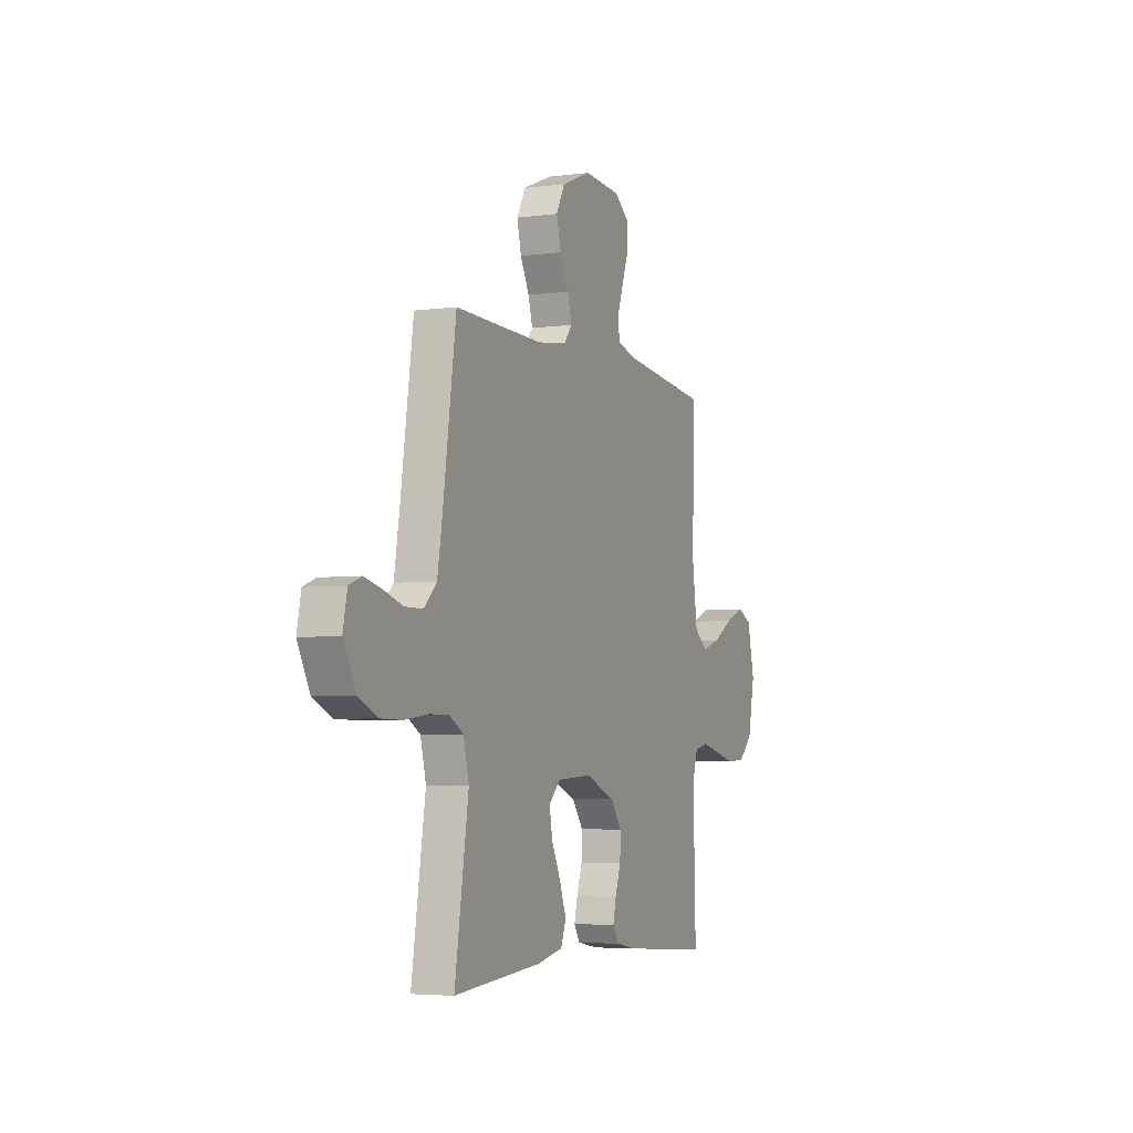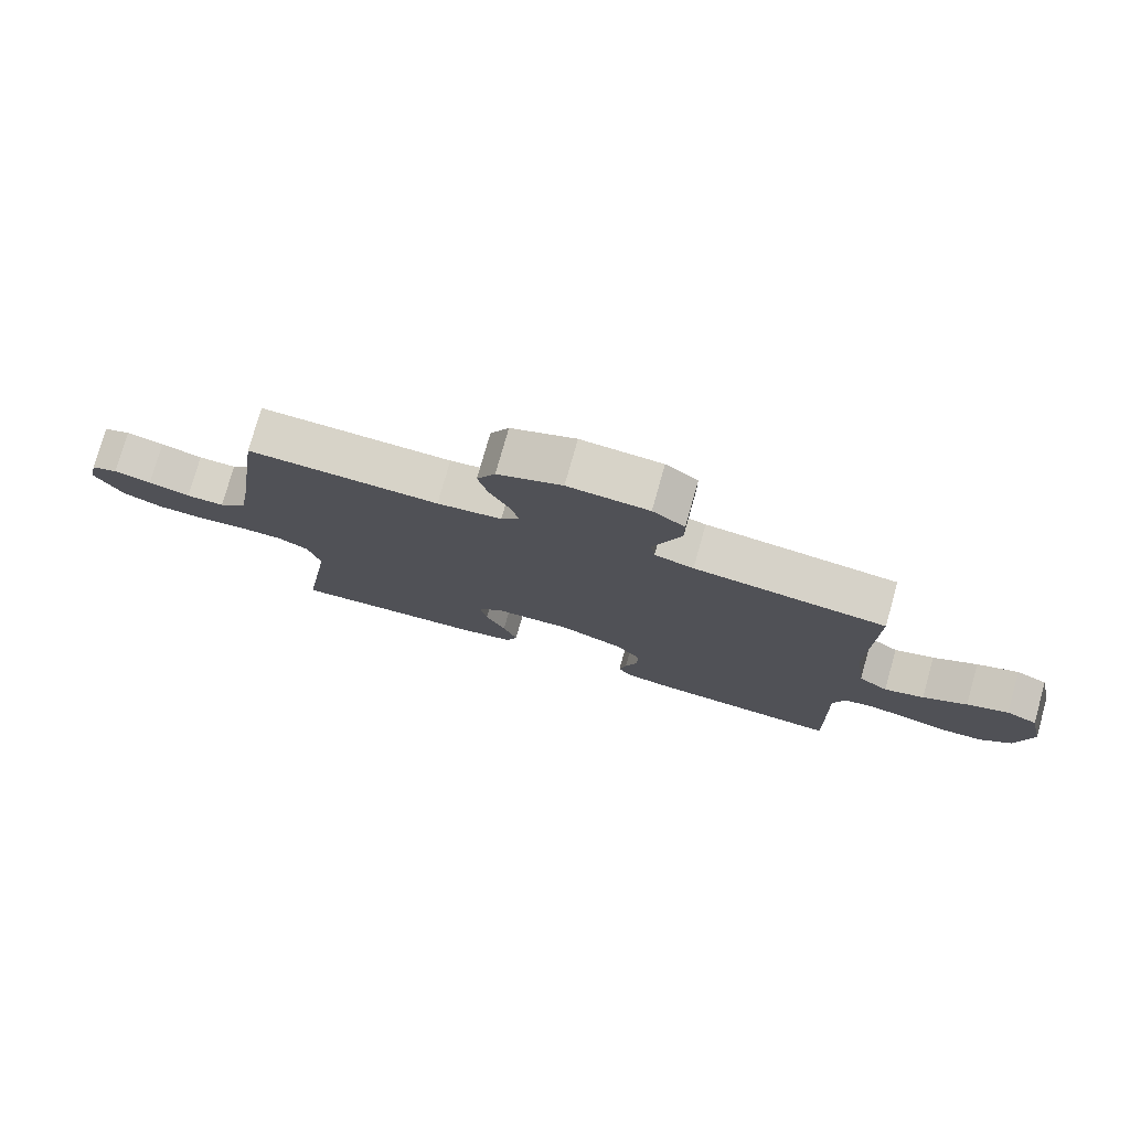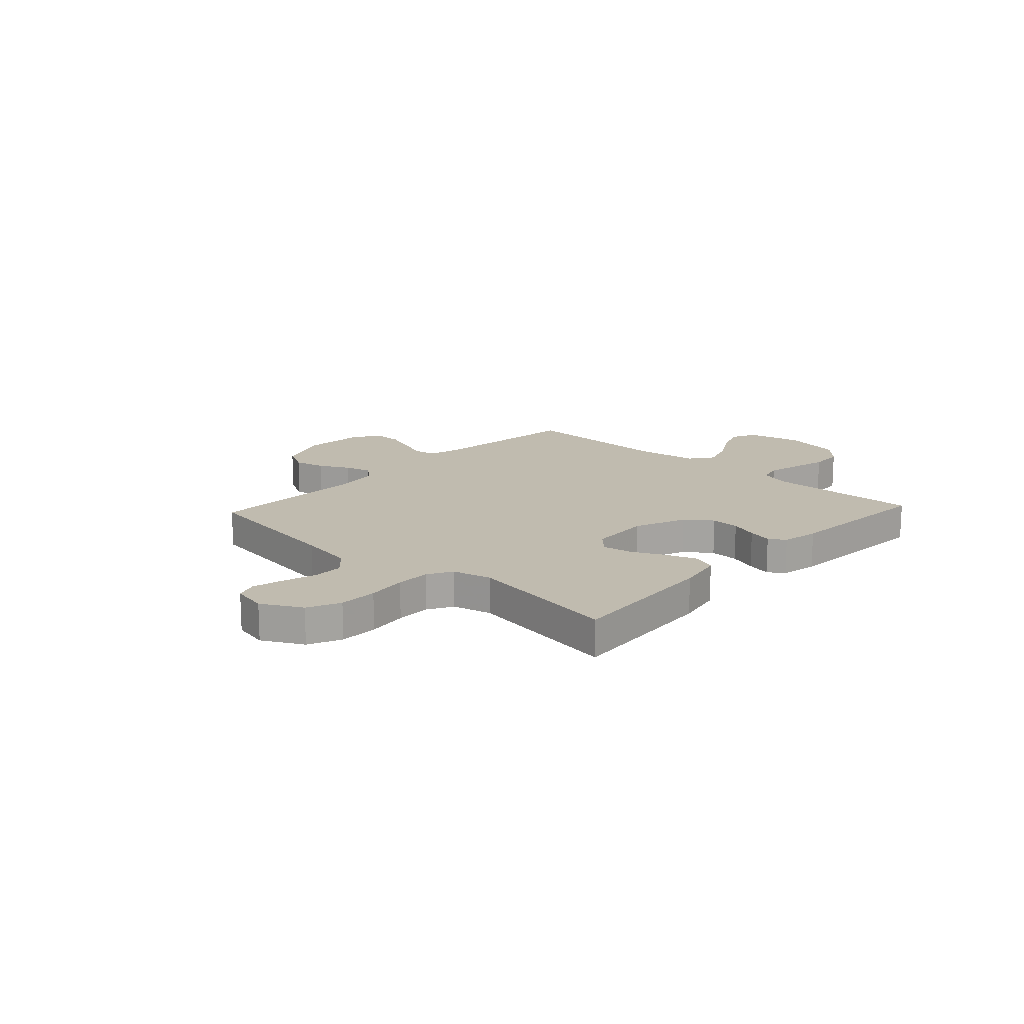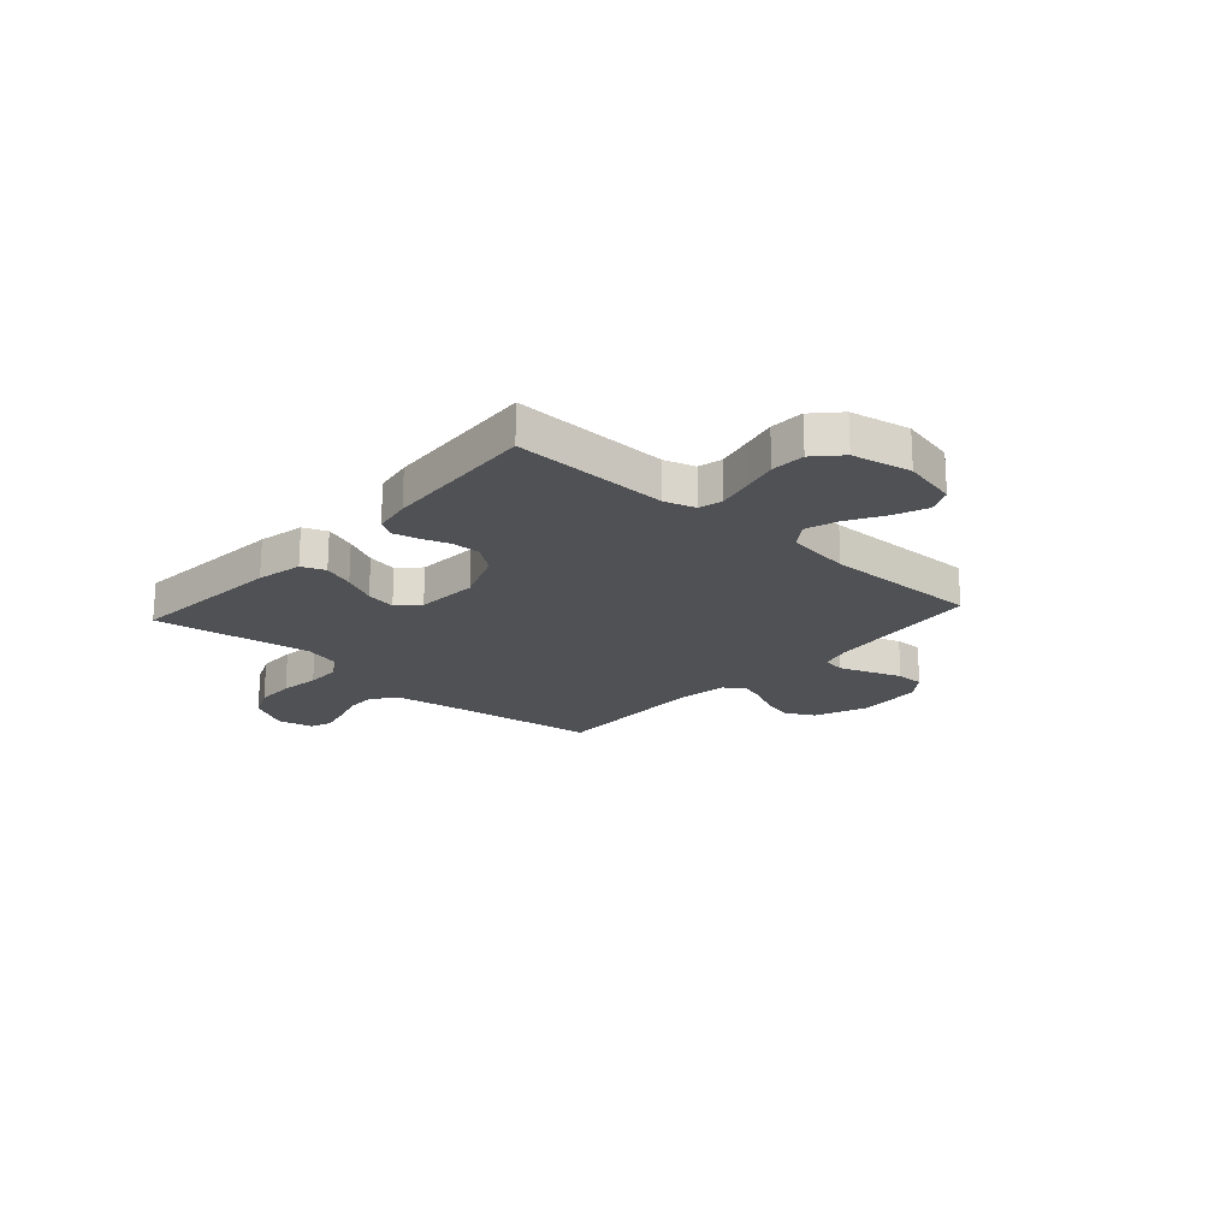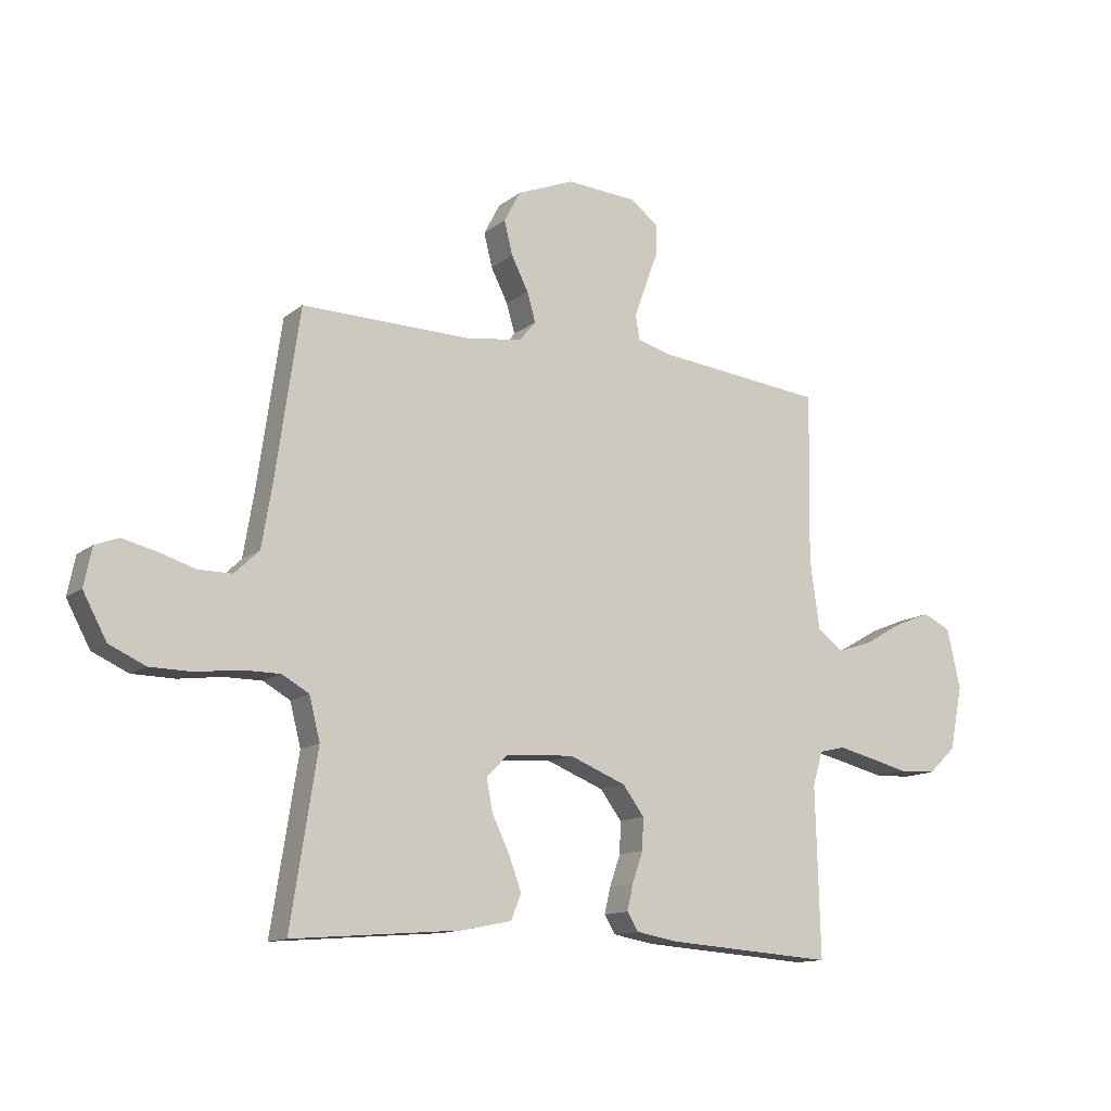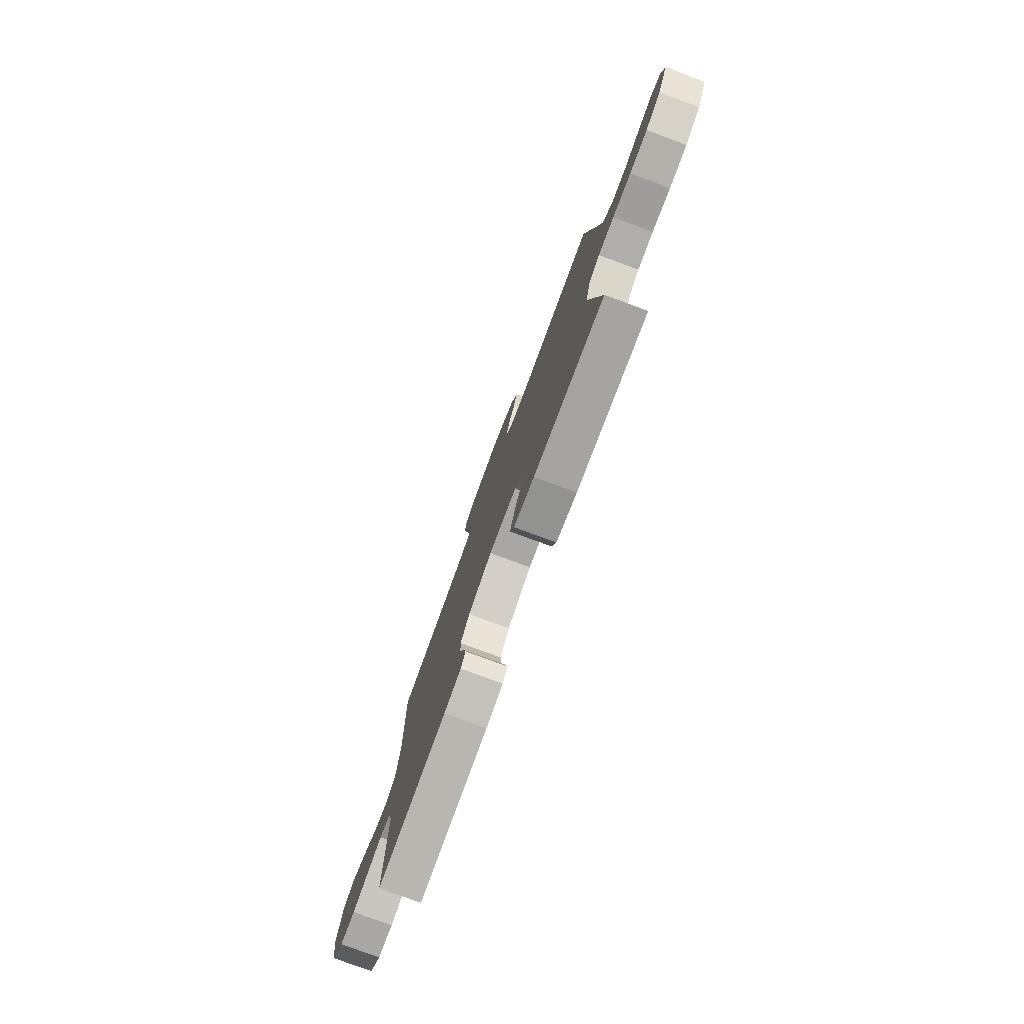
<metadata>
{"format":"obj","ext":"obj","renderer":"f3d","projection":"perspective","resolution":1024,"background":"white","views":[{"elev":-4.6,"azim":113.2,"up":"+Z"},{"elev":77.2,"azim":-164.2,"up":"+Z"},{"elev":16.0,"azim":132.9,"up":"+Y"},{"elev":-20.1,"azim":-132.0,"up":"+Y"},{"elev":-12.9,"azim":149.1,"up":"+Z"},{"elev":-77.8,"azim":69.7,"up":"+Z"}]}
</metadata>
<code>
v 0.5 0.07 0.5
v 0.543 0.07 0.2
v 0.561 0.07 0.092
v 0.605 0.07 0.05
v 0.665 0.07 0.05
v 0.73 0.07 0.07
v 0.789 0.07 0.084
v 0.831 0.07 0.068
v 0.845 0.07 0
v 0.803 0.07 -0.078
v 0.739 0.07 -0.107
v 0.664 0.07 -0.108
v 0.587 0.07 -0.098
v 0.52 0.07 -0.098
v 0.472 0.07 -0.125
v 0.453 0.07 -0.2
v 0.5 0.07 -0.5
v 0.2 0.07 -0.476
v 0.112 0.07 -0.458
v 0.094 0.07 -0.413
v 0.116 0.07 -0.353
v 0.147 0.07 -0.289
v 0.158 0.07 -0.231
v 0.119 0.07 -0.193
v 0 0.07 -0.186
v -0.101 0.07 -0.226
v -0.139 0.07 -0.277
v -0.137 0.07 -0.333
v -0.118 0.07 -0.387
v -0.107 0.07 -0.434
v -0.127 0.07 -0.466
v -0.2 0.07 -0.479
v -0.5 0.07 -0.5
v -0.492 0.07 -0.2
v -0.51 0.07 -0.141
v -0.556 0.07 -0.13
v -0.62 0.07 -0.145
v -0.69 0.07 -0.162
v -0.755 0.07 -0.159
v -0.804 0.07 -0.113
v -0.827 0.07 0
v -0.803 0.07 0.106
v -0.754 0.07 0.129
v -0.689 0.07 0.103
v -0.62 0.07 0.063
v -0.558 0.07 0.043
v -0.512 0.07 0.077
v -0.495 0.07 0.2
v -0.5 0.07 0.5
v -0.2 0.07 0.532
v -0.139 0.07 0.549
v -0.132 0.07 0.592
v -0.153 0.07 0.65
v -0.176 0.07 0.712
v -0.176 0.07 0.766
v -0.126 0.07 0.803
v 0 0.07 0.811
v 0.101 0.07 0.77
v 0.13 0.07 0.715
v 0.115 0.07 0.655
v 0.085 0.07 0.596
v 0.07 0.07 0.544
v 0.099 0.07 0.509
v 0.2 0.07 0.495
v 0.5 0 0.5
v 0.543 0 0.2
v 0.561 0 0.092
v 0.605 0 0.05
v 0.665 0 0.05
v 0.73 0 0.07
v 0.789 0 0.084
v 0.831 0 0.068
v 0.845 0 0
v 0.803 0 -0.078
v 0.739 0 -0.107
v 0.664 0 -0.108
v 0.587 0 -0.098
v 0.52 0 -0.098
v 0.472 0 -0.125
v 0.453 0 -0.2
v 0.5 0 -0.5
v 0.2 0 -0.476
v 0.112 0 -0.458
v 0.094 0 -0.413
v 0.116 0 -0.353
v 0.147 0 -0.289
v 0.158 0 -0.231
v 0.119 0 -0.193
v 0 0 -0.186
v -0.101 0 -0.226
v -0.139 0 -0.277
v -0.137 0 -0.333
v -0.118 0 -0.387
v -0.107 0 -0.434
v -0.127 0 -0.466
v -0.2 0 -0.479
v -0.5 0 -0.5
v -0.492 0 -0.2
v -0.51 0 -0.141
v -0.556 0 -0.13
v -0.62 0 -0.145
v -0.69 0 -0.162
v -0.755 0 -0.159
v -0.804 0 -0.113
v -0.827 0 0
v -0.803 0 0.106
v -0.754 0 0.129
v -0.689 0 0.103
v -0.62 0 0.063
v -0.558 0 0.043
v -0.512 0 0.077
v -0.495 0 0.2
v -0.5 0 0.5
v -0.2 0 0.532
v -0.139 0 0.549
v -0.132 0 0.592
v -0.153 0 0.65
v -0.176 0 0.712
v -0.176 0 0.766
v -0.126 0 0.803
v 0 0 0.811
v 0.101 0 0.77
v 0.13 0 0.715
v 0.115 0 0.655
v 0.085 0 0.596
v 0.07 0 0.544
v 0.099 0 0.509
v 0.2 0 0.495
f 58 59 60 61
f 58 61 62
f 57 58 62
f 56 57 62
f 53 54 55 56
f 52 53 56 62
f 51 52 62 63
f 48 49 50
f 47 48 50 51
f 42 43 44 45
f 42 45 46
f 41 42 46
f 40 41 46
f 37 38 39 40
f 36 37 40 46
f 35 36 46 47
f 31 32 33 34
f 28 29 30 31
f 28 31 34 35
f 19 20 21 22
f 17 18 19 22
f 16 17 22 23
f 15 16 23 24
f 10 11 12 13
f 10 13 14
f 9 10 14
f 8 9 14
f 5 6 7 8
f 5 8 14
f 4 5 14 15
f 64 1 2
f 63 64 2 3
f 27 28 35 47
f 26 27 47 51
f 25 26 51 63
f 15 24 25 63
f 3 4 15 63
f 125 124 123 122
f 126 125 122
f 126 122 121
f 126 121 120
f 120 119 118 117
f 126 120 117 116
f 127 126 116 115
f 114 113 112
f 115 114 112 111
f 109 108 107 106
f 110 109 106
f 110 106 105
f 110 105 104
f 104 103 102 101
f 110 104 101 100
f 111 110 100 99
f 98 97 96 95
f 95 94 93 92
f 99 98 95 92
f 86 85 84 83
f 86 83 82 81
f 87 86 81 80
f 88 87 80 79
f 77 76 75 74
f 78 77 74
f 78 74 73
f 78 73 72
f 72 71 70 69
f 78 72 69
f 79 78 69 68
f 66 65 128
f 67 66 128 127
f 111 99 92 91
f 115 111 91 90
f 127 115 90 89
f 127 89 88 79
f 127 79 68 67
f 1 65 66 2
f 2 66 67 3
f 3 67 68 4
f 4 68 69 5
f 5 69 70 6
f 6 70 71 7
f 7 71 72 8
f 8 72 73 9
f 9 73 74 10
f 10 74 75 11
f 11 75 76 12
f 12 76 77 13
f 13 77 78 14
f 14 78 79 15
f 15 79 80 16
f 16 80 81 17
f 17 81 82 18
f 18 82 83 19
f 19 83 84 20
f 20 84 85 21
f 21 85 86 22
f 22 86 87 23
f 23 87 88 24
f 24 88 89 25
f 25 89 90 26
f 26 90 91 27
f 27 91 92 28
f 28 92 93 29
f 29 93 94 30
f 30 94 95 31
f 31 95 96 32
f 32 96 97 33
f 33 97 98 34
f 34 98 99 35
f 35 99 100 36
f 36 100 101 37
f 37 101 102 38
f 38 102 103 39
f 39 103 104 40
f 40 104 105 41
f 41 105 106 42
f 42 106 107 43
f 43 107 108 44
f 44 108 109 45
f 45 109 110 46
f 46 110 111 47
f 47 111 112 48
f 48 112 113 49
f 49 113 114 50
f 50 114 115 51
f 51 115 116 52
f 52 116 117 53
f 53 117 118 54
f 54 118 119 55
f 55 119 120 56
f 56 120 121 57
f 57 121 122 58
f 58 122 123 59
f 59 123 124 60
f 60 124 125 61
f 61 125 126 62
f 62 126 127 63
f 63 127 128 64
f 64 128 65 1

</code>
